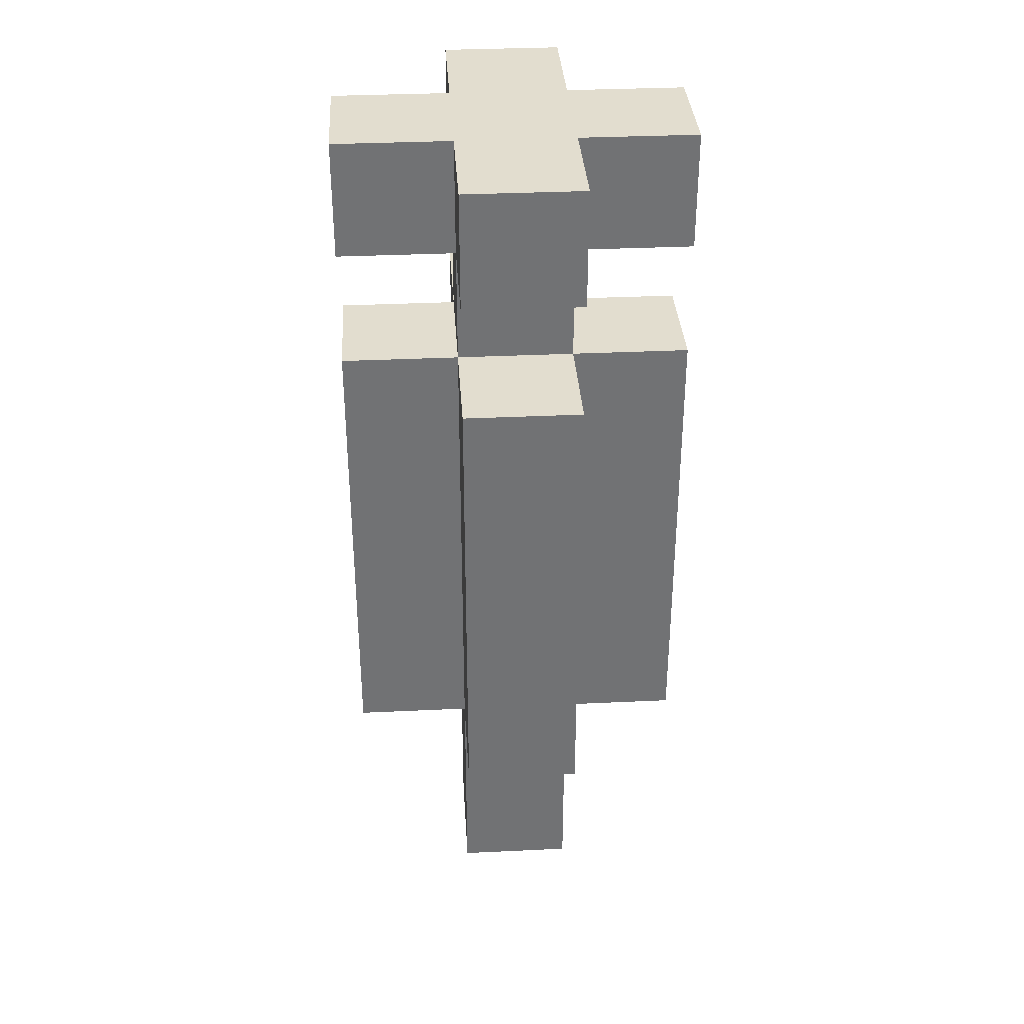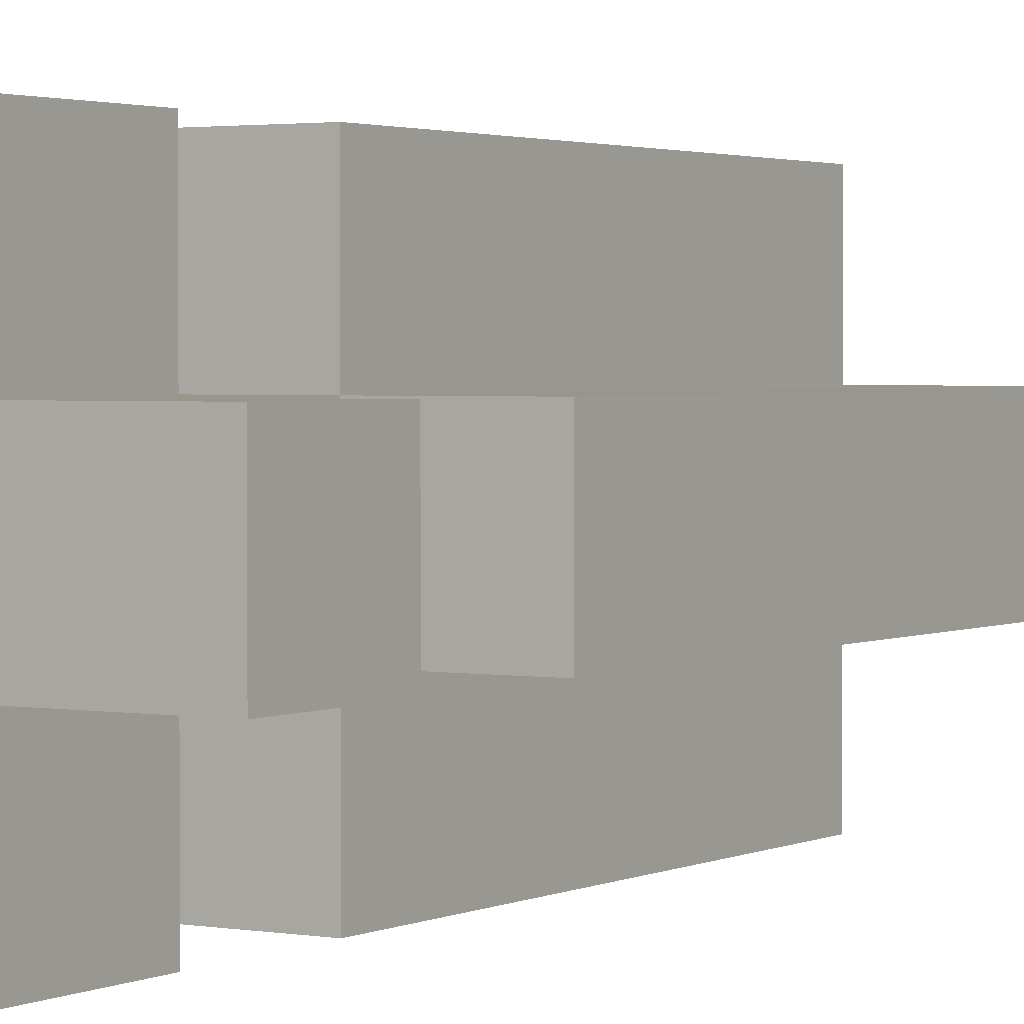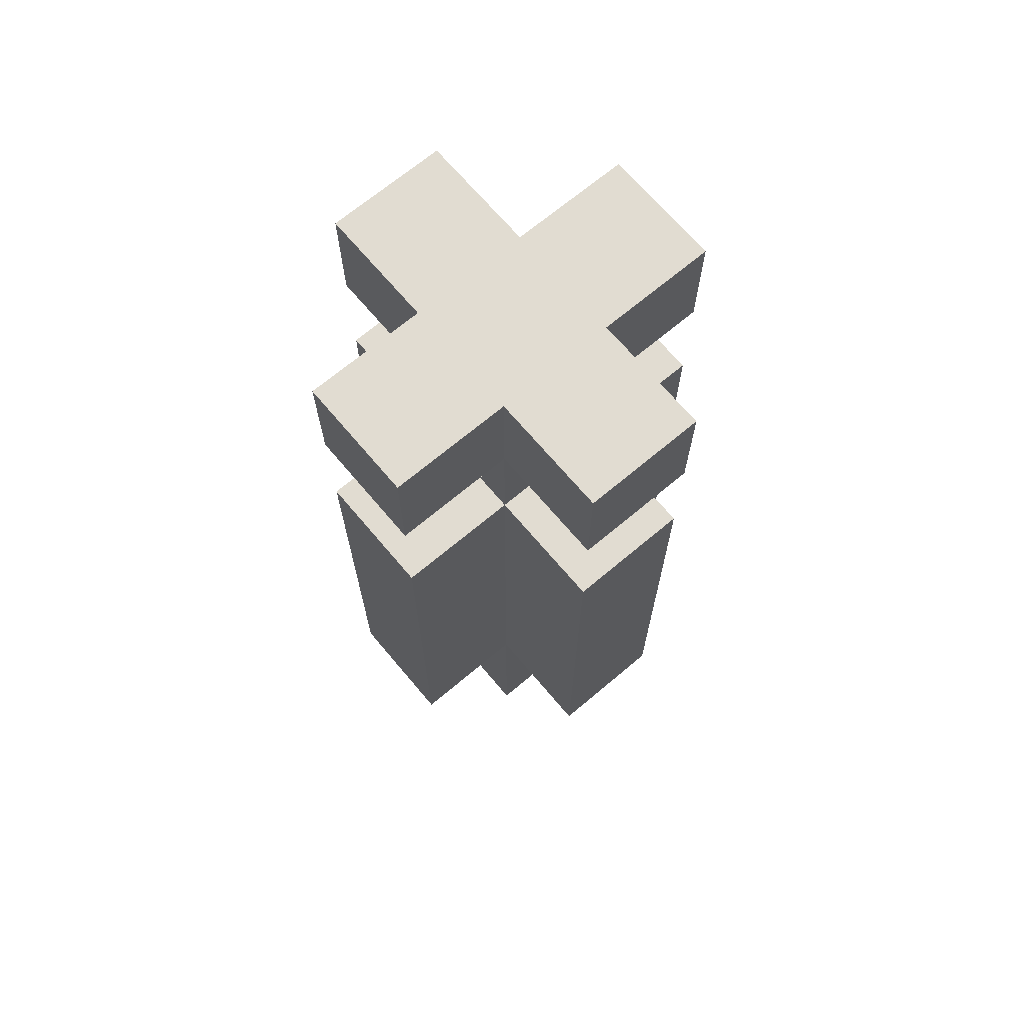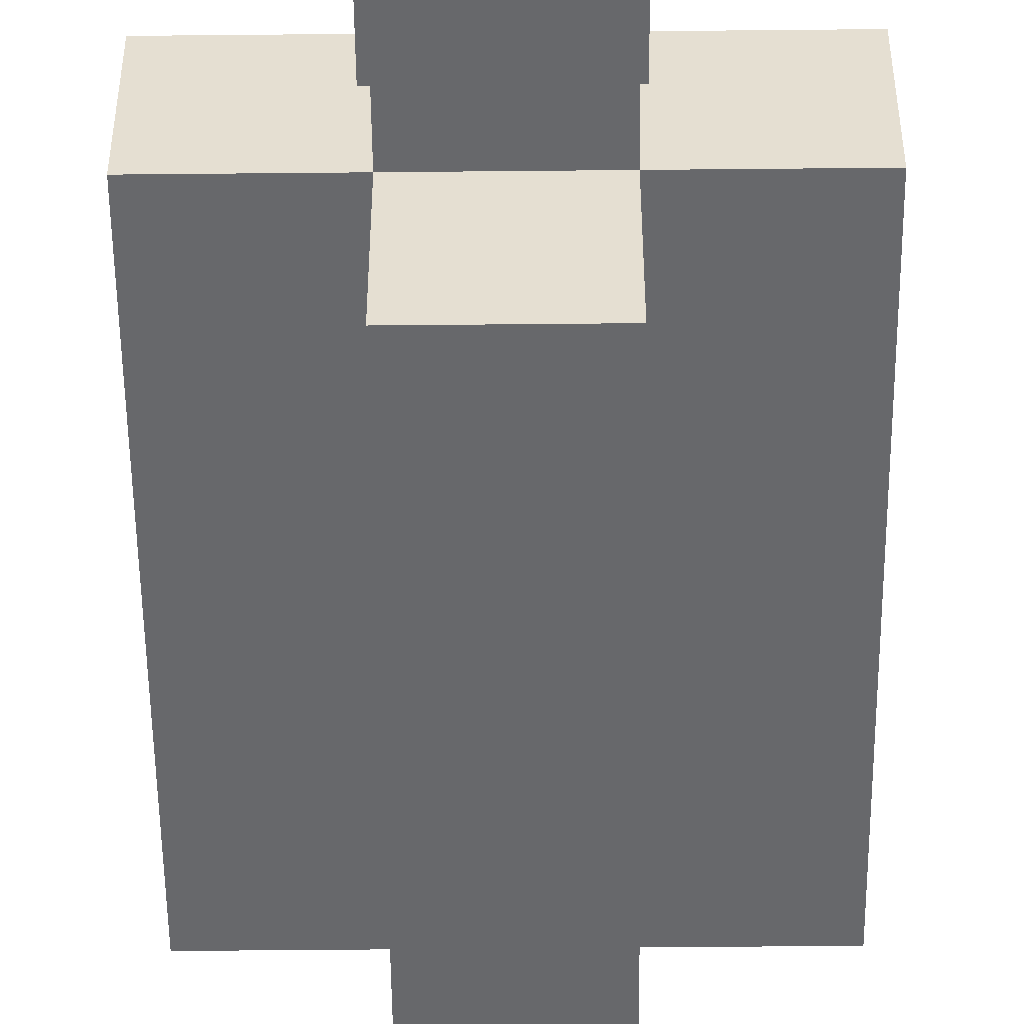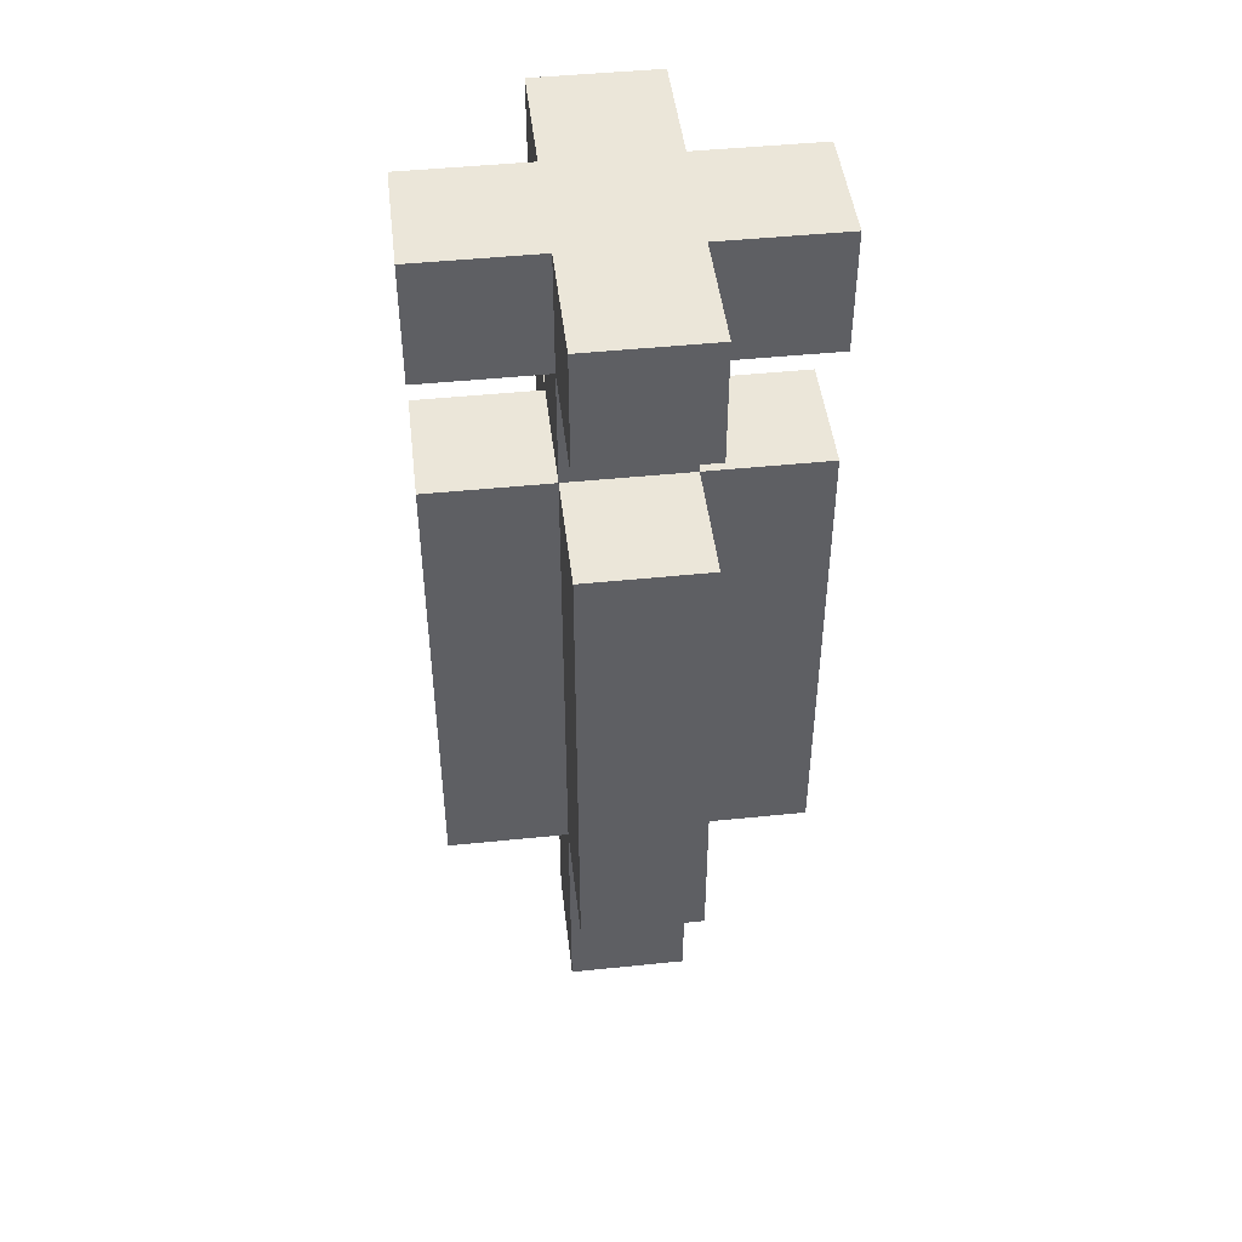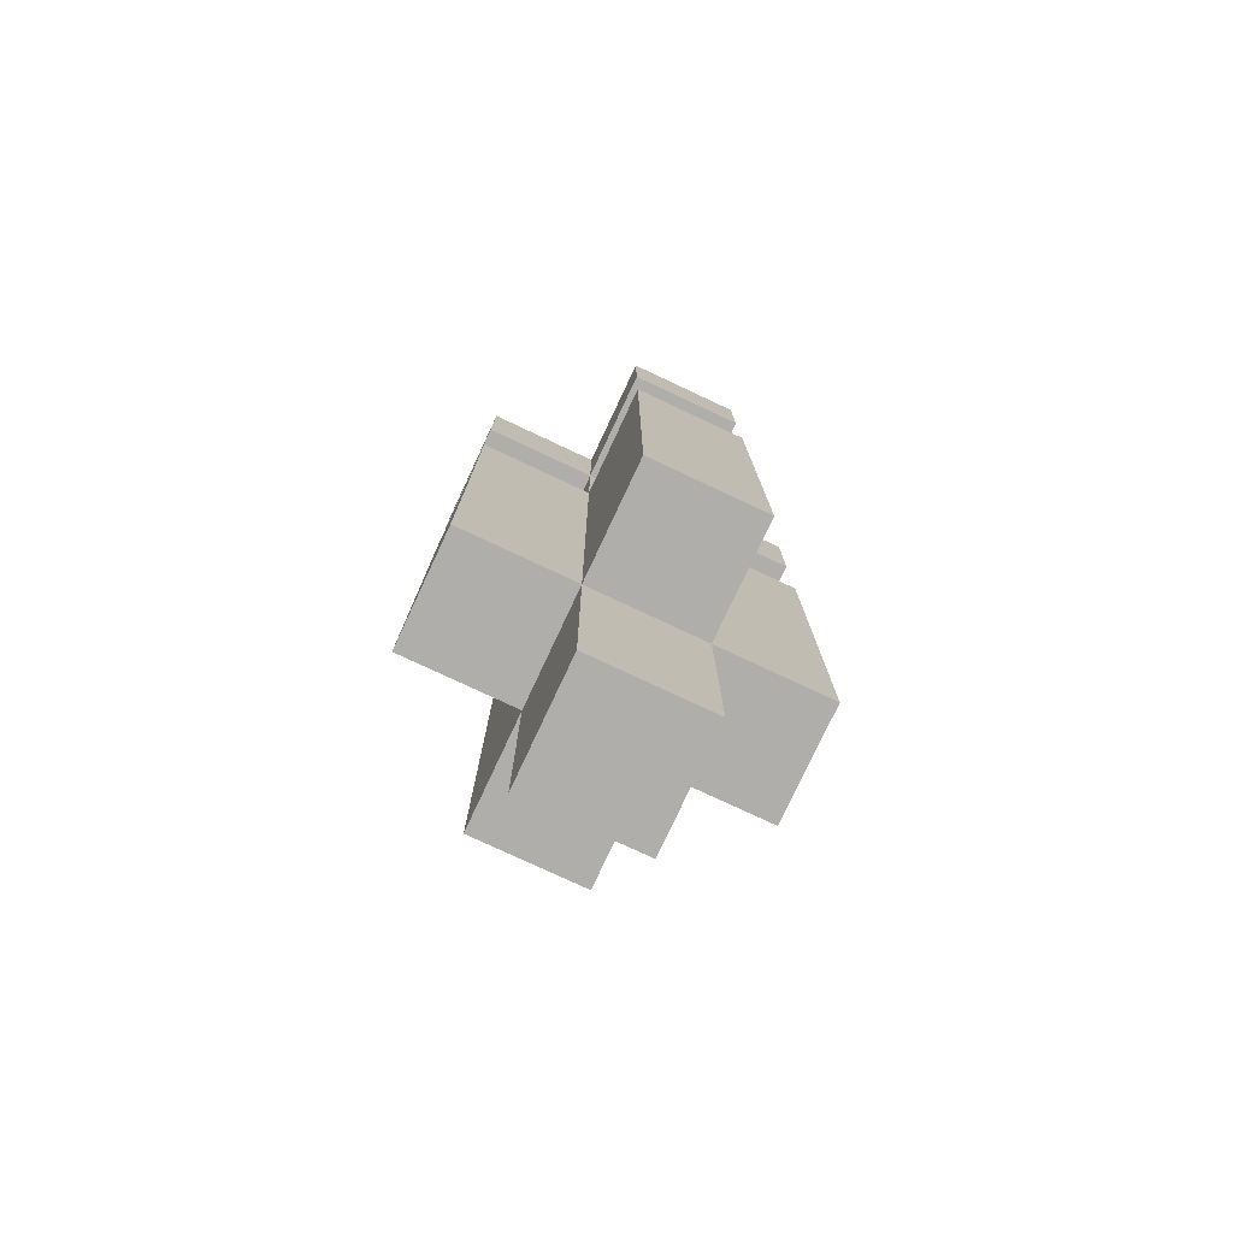
<metadata>
{"format":"obj","ext":"obj","renderer":"f3d","projection":"perspective","resolution":1024,"background":"white","views":[{"elev":34.9,"azim":176.4,"up":"+Y"},{"elev":2.1,"azim":-148.2,"up":"+Z"},{"elev":69.0,"azim":49.9,"up":"+Y"},{"elev":-52.4,"azim":-179.4,"up":"+Z"},{"elev":46.7,"azim":173.3,"up":"+Y"},{"elev":-77.7,"azim":-115.1,"up":"+Y"}]}
</metadata>
<code>
o syringeRedHeal
v -0.1 1.9 -0.1
v -0.1 1.9 -0.2
v -0.1 2.1 -0.1
v -0.1 2.1 -0.2
v -0.1 2.2 -0.1
v -0.1 2.2 -0.2
v -0.1 2.3 -0.1
v -0.1 2.3 -0.2
v -0.1 2.4 -0.1
v -0.1 2.4 -0.2
v -0.1 2.5 -0.1
v -0.1 2.5 -0.2
v 0 1.7 -0.1
v 0 1.7 -0.2
v 0 1.9 0
v 0 1.9 -0.1
v 0 1.9 -0.2
v 0 1.9 -0.3
v 0 2.1 0
v 0 2.1 -0.1
v 0 2.1 -0.2
v 0 2.1 -0.3
v 0 2.2 0
v 0 2.2 -0.1
v 0 2.2 -0.2
v 0 2.2 -0.3
v 0 2.3 0
v 0 2.3 -0.1
v 0 2.3 -0.2
v 0 2.3 -0.3
v 0 2.4 0
v 0 2.4 -0.1
v 0 2.4 -0.2
v 0 2.4 -0.3
v 0 2.5 0
v 0 2.5 -0.1
v 0 2.5 -0.2
v 0 2.5 -0.3
v 0.1 1.7 -0.1
v 0.1 1.7 -0.2
v 0.1 1.9 0
v 0.1 1.9 -0.1
v 0.1 1.9 -0.2
v 0.1 1.9 -0.3
v 0.1 2.1 0
v 0.1 2.1 -0.1
v 0.1 2.1 -0.2
v 0.1 2.1 -0.3
v 0.1 2.2 0
v 0.1 2.2 -0.1
v 0.1 2.2 -0.2
v 0.1 2.2 -0.3
v 0.1 2.3 0
v 0.1 2.3 -0.1
v 0.1 2.3 -0.2
v 0.1 2.3 -0.3
v 0.1 2.4 0
v 0.1 2.4 -0.1
v 0.1 2.4 -0.2
v 0.1 2.4 -0.3
v 0.1 2.5 0
v 0.1 2.5 -0.1
v 0.1 2.5 -0.2
v 0.1 2.5 -0.3
v 0.2 1.9 -0.1
v 0.2 1.9 -0.2
v 0.2 2.1 -0.1
v 0.2 2.1 -0.2
v 0.2 2.2 -0.1
v 0.2 2.2 -0.2
v 0.2 2.3 -0.1
v 0.2 2.3 -0.2
v 0.2 2.4 -0.1
v 0.2 2.4 -0.2
v 0.2 2.5 -0.1
v 0.2 2.5 -0.2
v 0 1.9 0
v 0 2.1 0
v 0 2.2 0
v 0 2.3 0
v 0 2.4 0
v 0 2.5 0
v 0.1 1.9 0
v 0.1 2.1 0
v 0.1 2.2 0
v 0.1 2.3 0
v 0.1 2.4 0
v 0.1 2.5 0
v -0.1 1.9 -0.1
v -0.1 2.1 -0.1
v -0.1 2.2 -0.1
v -0.1 2.3 -0.1
v -0.1 2.4 -0.1
v -0.1 2.5 -0.1
v 0 1.7 -0.1
v 0 1.9 -0.1
v 0 2.1 -0.1
v 0 2.2 -0.1
v 0 2.3 -0.1
v 0 2.4 -0.1
v 0 2.5 -0.1
v 0.1 1.7 -0.1
v 0.1 1.9 -0.1
v 0.1 2.1 -0.1
v 0.1 2.2 -0.1
v 0.1 2.3 -0.1
v 0.1 2.4 -0.1
v 0.1 2.5 -0.1
v 0.2 1.9 -0.1
v 0.2 2.1 -0.1
v 0.2 2.2 -0.1
v 0.2 2.3 -0.1
v 0.2 2.4 -0.1
v 0.2 2.5 -0.1
v -0.1 1.9 -0.2
v -0.1 2.1 -0.2
v -0.1 2.2 -0.2
v -0.1 2.3 -0.2
v -0.1 2.4 -0.2
v -0.1 2.5 -0.2
v 0 1.7 -0.2
v 0 1.9 -0.2
v 0 2.1 -0.2
v 0 2.2 -0.2
v 0 2.3 -0.2
v 0 2.4 -0.2
v 0 2.5 -0.2
v 0.1 1.7 -0.2
v 0.1 1.9 -0.2
v 0.1 2.1 -0.2
v 0.1 2.2 -0.2
v 0.1 2.3 -0.2
v 0.1 2.4 -0.2
v 0.1 2.5 -0.2
v 0.2 1.9 -0.2
v 0.2 2.1 -0.2
v 0.2 2.2 -0.2
v 0.2 2.3 -0.2
v 0.2 2.4 -0.2
v 0.2 2.5 -0.2
v 0 1.9 -0.3
v 0 2.1 -0.3
v 0 2.2 -0.3
v 0 2.3 -0.3
v 0 2.4 -0.3
v 0 2.5 -0.3
v 0.1 1.9 -0.3
v 0.1 2.1 -0.3
v 0.1 2.2 -0.3
v 0.1 2.3 -0.3
v 0.1 2.4 -0.3
v 0.1 2.5 -0.3
v 0 1.7 -0.1
v 0.1 1.7 -0.1
v 0 1.7 -0.2
v 0.1 1.7 -0.2
v 0 1.9 0
v 0.1 1.9 0
v -0.1 1.9 -0.1
v 0 1.9 -0.1
v 0.1 1.9 -0.1
v 0.2 1.9 -0.1
v -0.1 1.9 -0.2
v 0 1.9 -0.2
v 0.1 1.9 -0.2
v 0.2 1.9 -0.2
v 0 1.9 -0.3
v 0.1 1.9 -0.3
v 0 2.4 0
v 0.1 2.4 0
v -0.1 2.4 -0.1
v 0 2.4 -0.1
v 0.1 2.4 -0.1
v 0.2 2.4 -0.1
v -0.1 2.4 -0.2
v 0 2.4 -0.2
v 0.1 2.4 -0.2
v 0.2 2.4 -0.2
v 0 2.4 -0.3
v 0.1 2.4 -0.3
v 0 2.3 0
v 0.1 2.3 0
v -0.1 2.3 -0.1
v 0 2.3 -0.1
v 0.1 2.3 -0.1
v 0.2 2.3 -0.1
v -0.1 2.3 -0.2
v 0 2.3 -0.2
v 0.1 2.3 -0.2
v 0.2 2.3 -0.2
v 0 2.3 -0.3
v 0.1 2.3 -0.3
v 0 2.5 0
v 0.1 2.5 0
v -0.1 2.5 -0.1
v 0 2.5 -0.1
v 0.1 2.5 -0.1
v 0.2 2.5 -0.1
v -0.1 2.5 -0.2
v 0 2.5 -0.2
v 0.1 2.5 -0.2
v 0.2 2.5 -0.2
v 0 2.5 -0.3
v 0.1 2.5 -0.3
f 3 2 1
f 4 2 3
f 5 4 3
f 6 4 5
f 7 6 5
f 8 6 7
f 11 10 9
f 12 10 11
f 16 14 13
f 17 14 16
f 19 16 15
f 20 16 19
f 21 18 17
f 22 18 21
f 23 20 19
f 24 20 23
f 25 22 21
f 26 22 25
f 27 24 23
f 28 24 27
f 29 26 25
f 30 26 29
f 32 29 28
f 33 29 32
f 35 32 31
f 36 32 35
f 37 34 33
f 38 34 37
f 39 40 42
f 42 40 43
f 41 42 45
f 45 42 46
f 43 44 47
f 47 44 48
f 45 46 49
f 49 46 50
f 47 48 51
f 51 48 52
f 49 50 53
f 53 50 54
f 51 52 55
f 55 52 56
f 54 55 58
f 58 55 59
f 57 58 61
f 61 58 62
f 59 60 63
f 63 60 64
f 65 66 67
f 67 66 68
f 67 68 69
f 69 68 70
f 69 70 71
f 71 70 72
f 73 74 75
f 75 74 76
f 83 78 77
f 84 79 78
f 84 78 83
f 85 80 79
f 85 79 84
f 86 80 85
f 87 82 81
f 88 82 87
f 96 90 89
f 97 91 90
f 97 90 96
f 98 92 91
f 98 91 97
f 99 92 98
f 100 94 93
f 101 94 100
f 102 96 95
f 103 96 102
f 106 100 99
f 107 100 106
f 109 104 103
f 110 105 104
f 110 104 109
f 111 106 105
f 111 105 110
f 112 106 111
f 113 108 107
f 114 108 113
f 115 116 122
f 116 117 123
f 122 116 123
f 117 118 124
f 123 117 124
f 124 118 125
f 119 120 126
f 126 120 127
f 121 122 128
f 128 122 129
f 125 126 132
f 132 126 133
f 129 130 135
f 130 131 136
f 135 130 136
f 131 132 137
f 136 131 137
f 137 132 138
f 133 134 139
f 139 134 140
f 141 142 147
f 142 143 148
f 147 142 148
f 143 144 149
f 148 143 149
f 149 144 150
f 145 146 151
f 151 146 152
f 155 154 153
f 156 154 155
f 160 158 157
f 161 158 160
f 163 160 159
f 164 160 163
f 165 162 161
f 166 162 165
f 167 165 164
f 168 165 167
f 172 170 169
f 173 170 172
f 175 172 171
f 176 172 175
f 177 174 173
f 178 174 177
f 179 177 176
f 180 177 179
f 181 182 184
f 184 182 185
f 183 184 187
f 187 184 188
f 185 186 189
f 189 186 190
f 188 189 191
f 191 189 192
f 193 194 196
f 196 194 197
f 195 196 199
f 197 198 199
f 196 197 199
f 199 198 200
f 200 198 201
f 201 198 202
f 200 201 203
f 203 201 204

</code>
